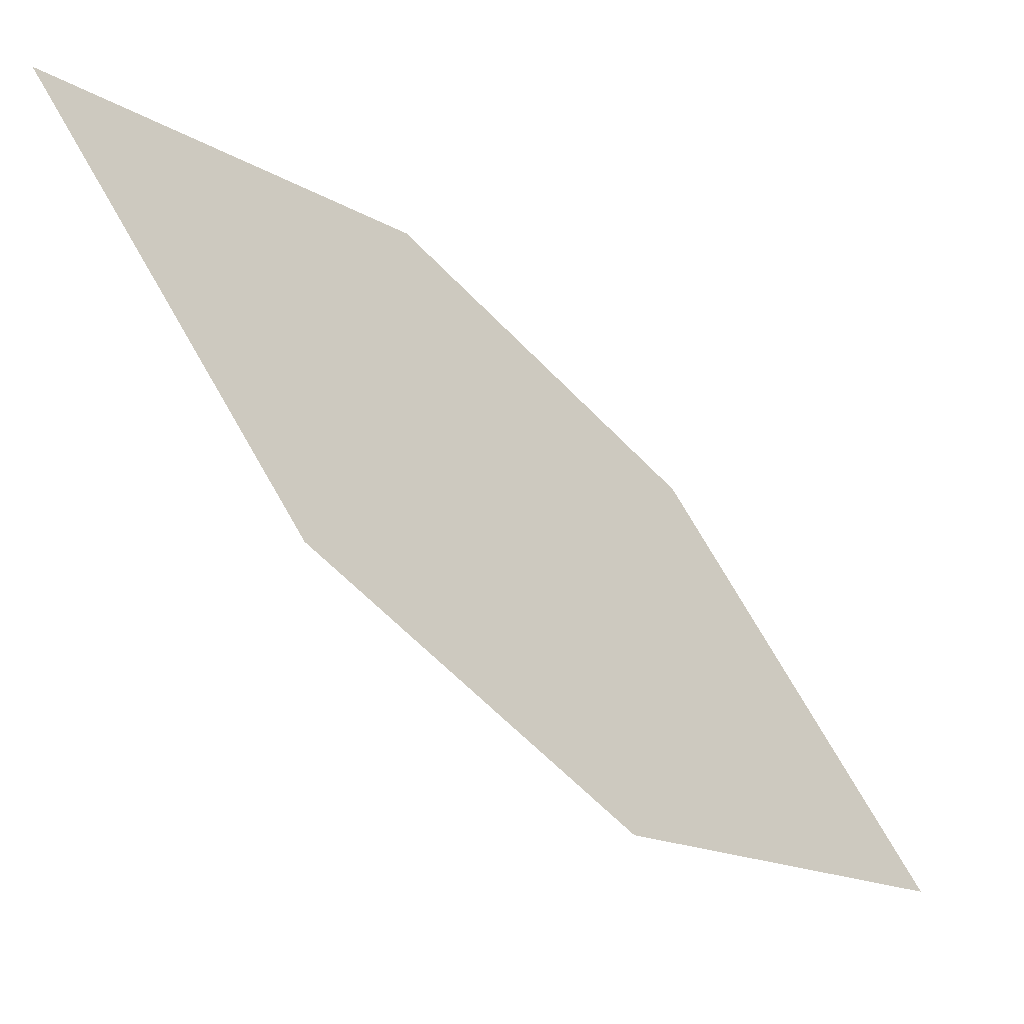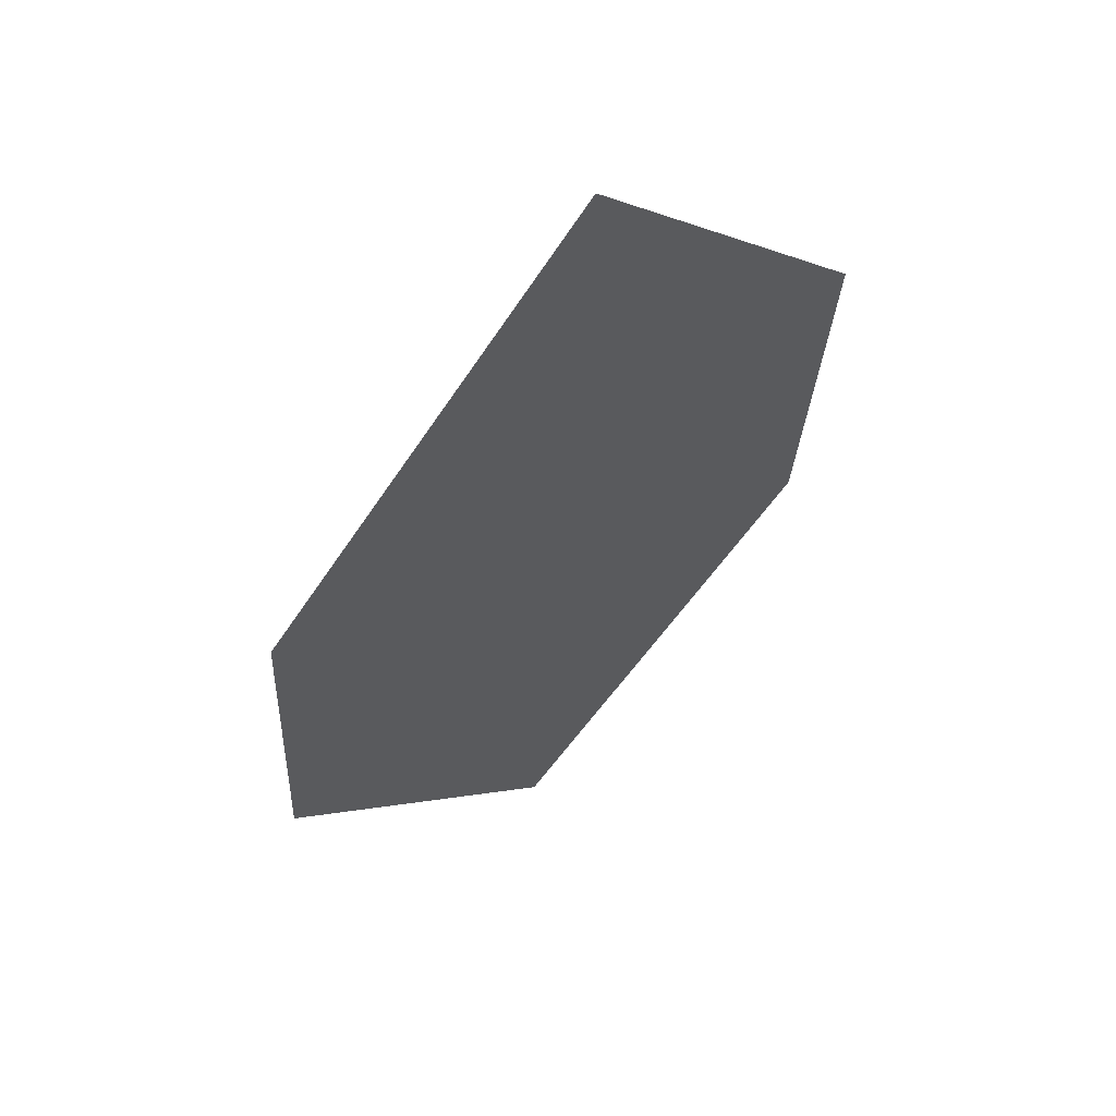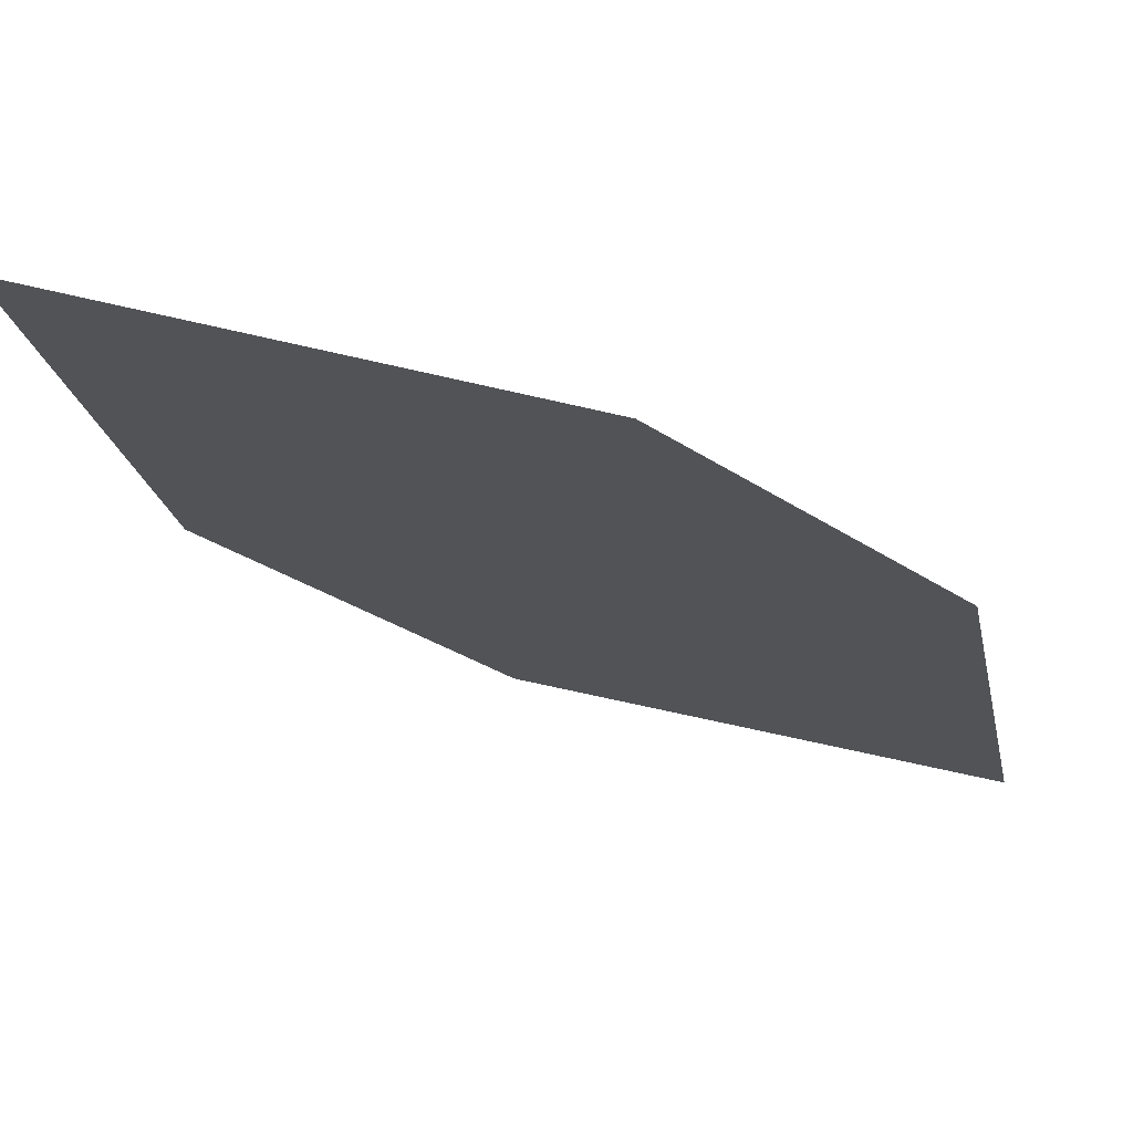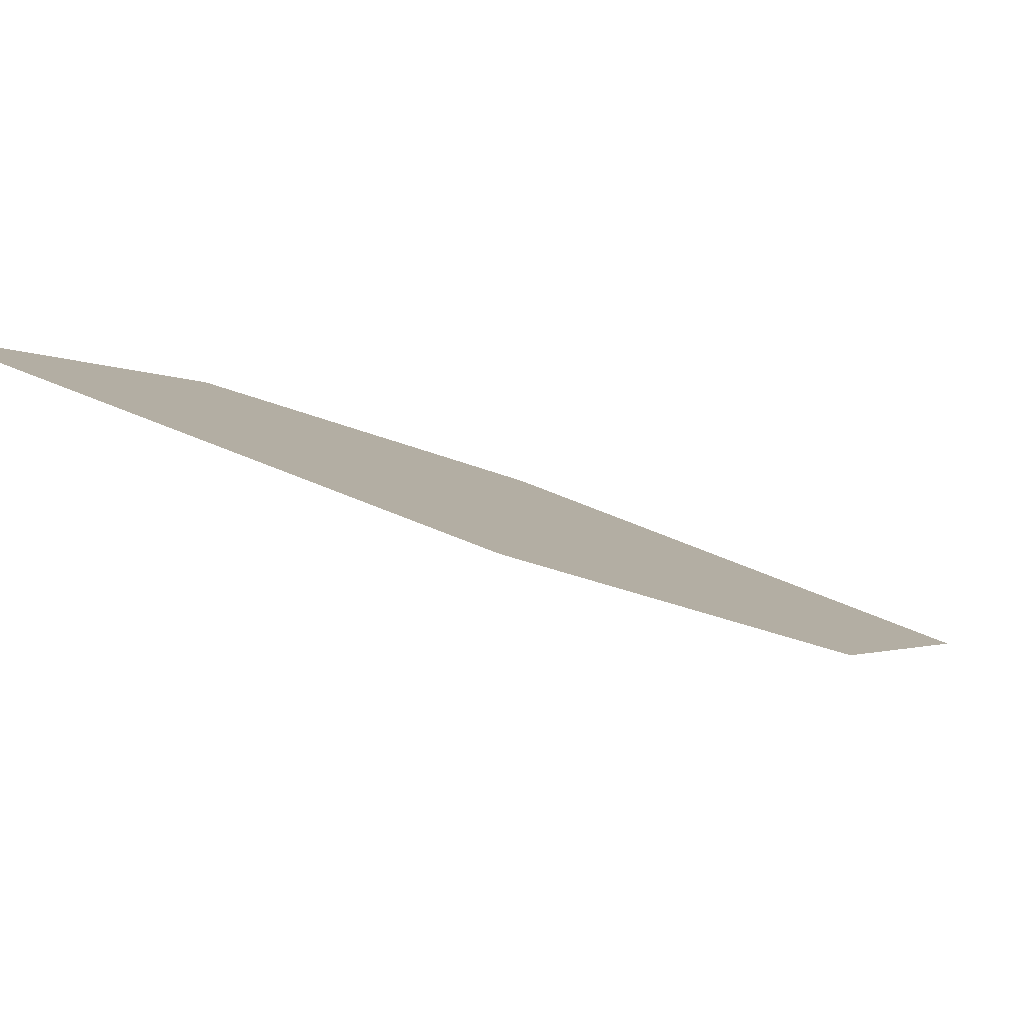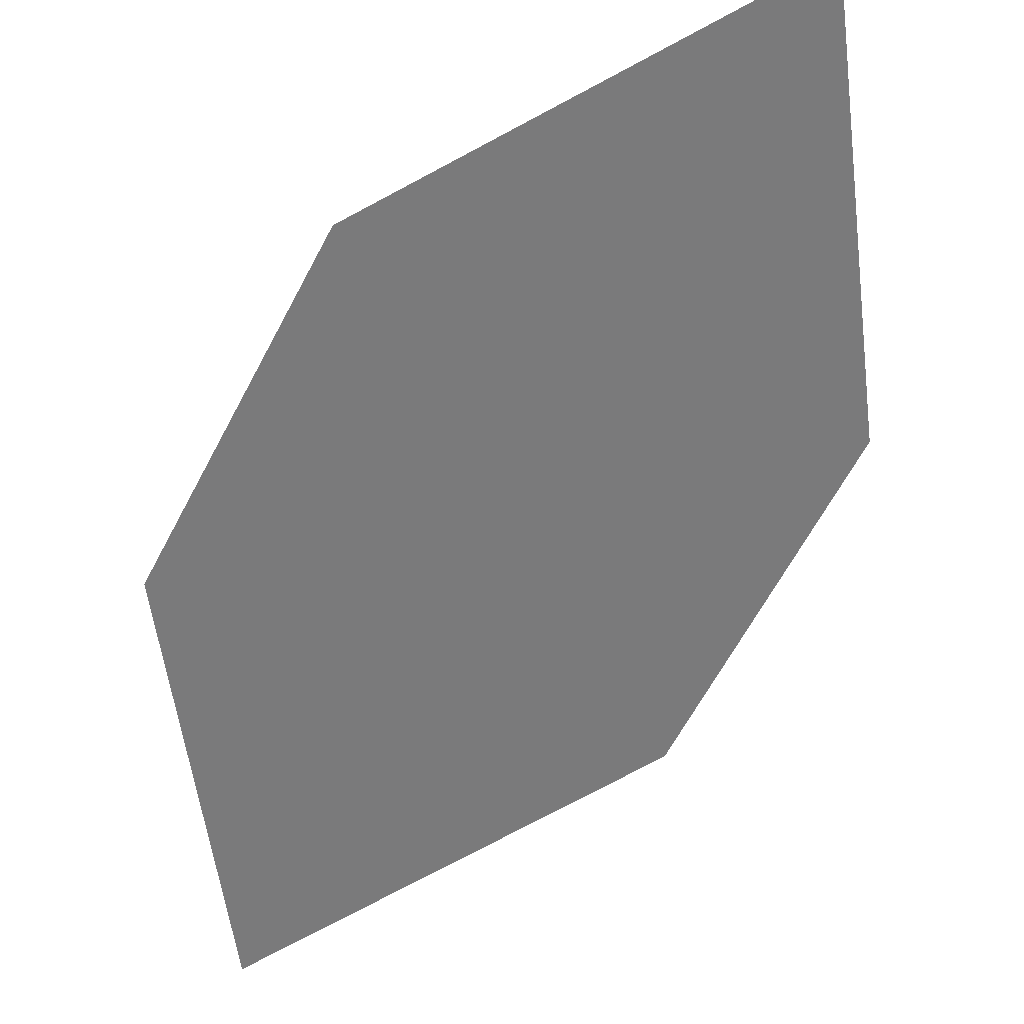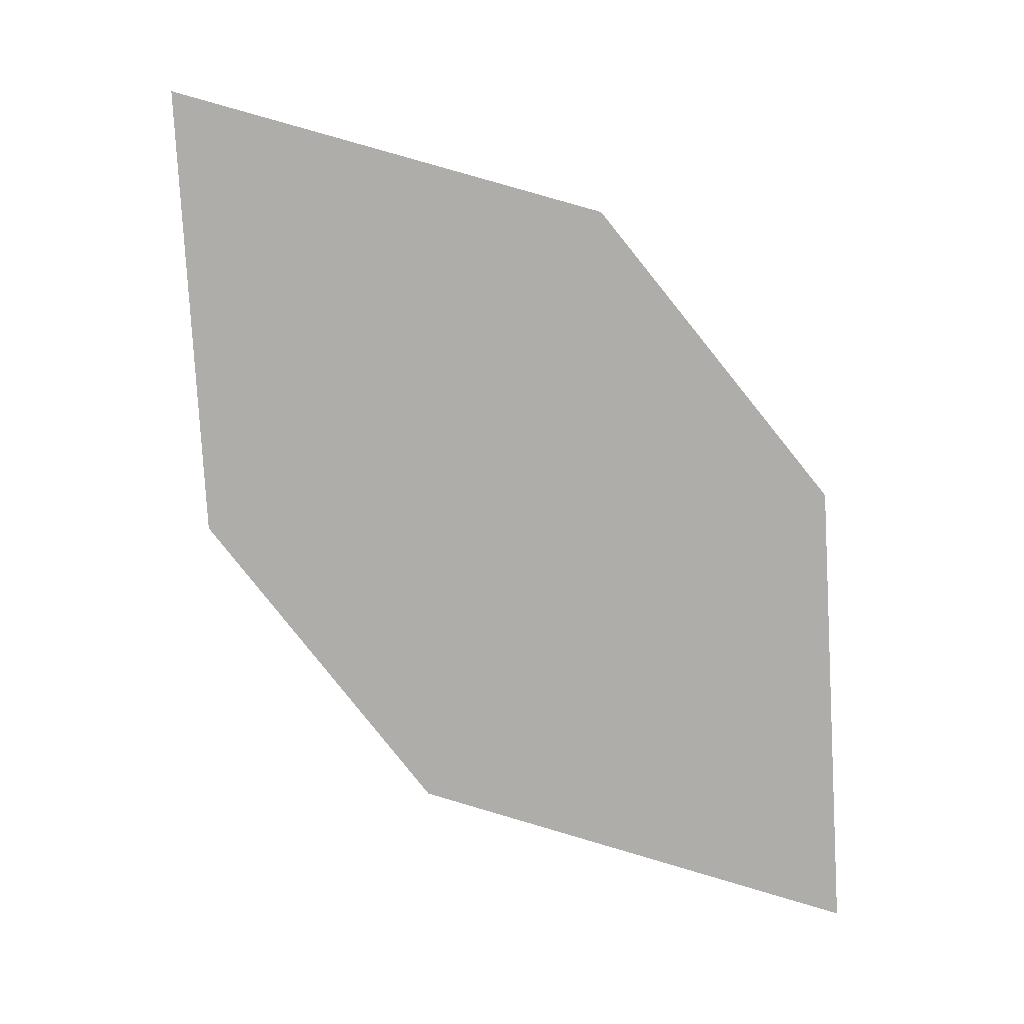
<metadata>
{"format":"obj","ext":"obj","renderer":"f3d","projection":"perspective","resolution":1024,"background":"white","views":[{"elev":60.1,"azim":142.4,"up":"+Z"},{"elev":12.7,"azim":19.4,"up":"+Z"},{"elev":28.4,"azim":85.7,"up":"+Z"},{"elev":51.6,"azim":100.1,"up":"+Z"},{"elev":74.1,"azim":-122.0,"up":"+Z"},{"elev":24.9,"azim":-41.9,"up":"+Y"}]}
</metadata>
<code>
o leaves.206
v -0.2197 0.2392 1.301
v -0.2149 0.2789 1.292
v -0.2502 0.3131 1.242
v -0.2448 0.2488 1.27
v -0.255 0.2734 1.25
v -0.2251 0.3035 1.272
f 1 2 6 3
f 1 3 5 4

</code>
